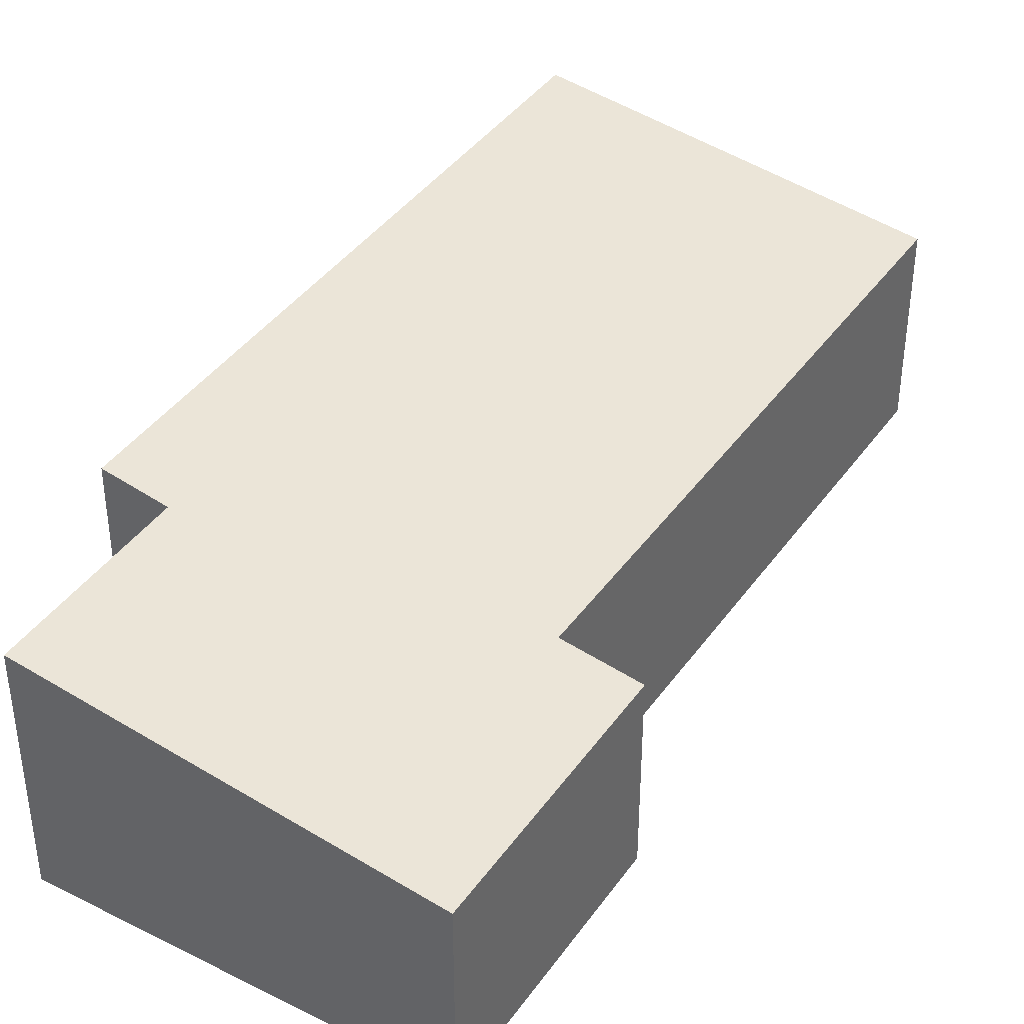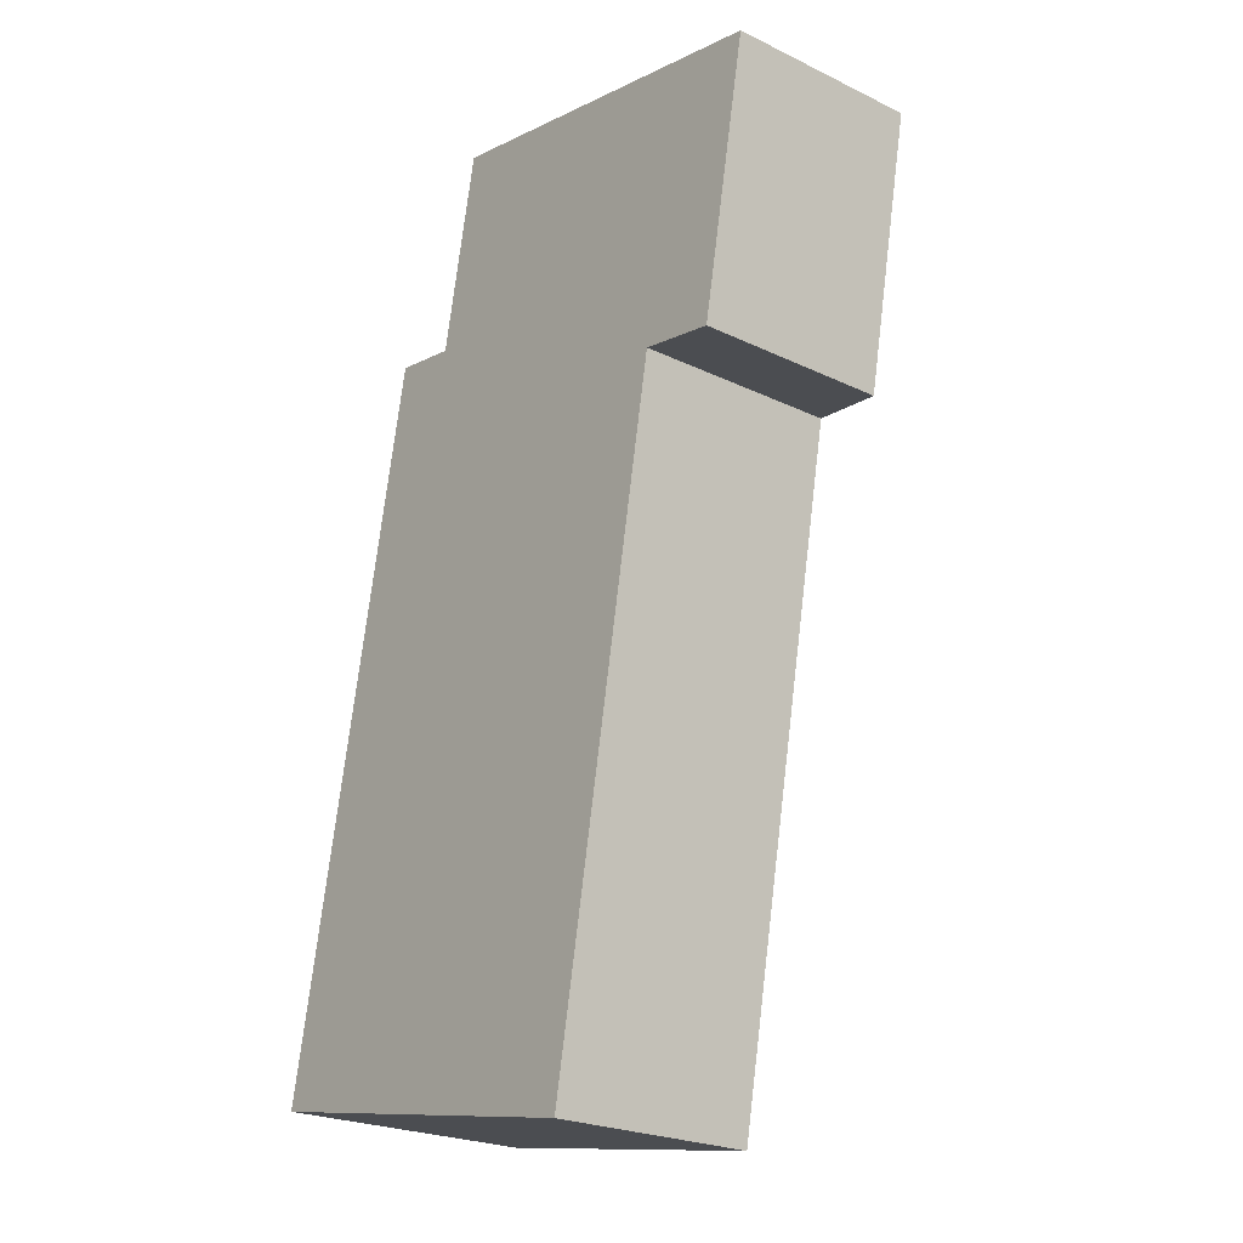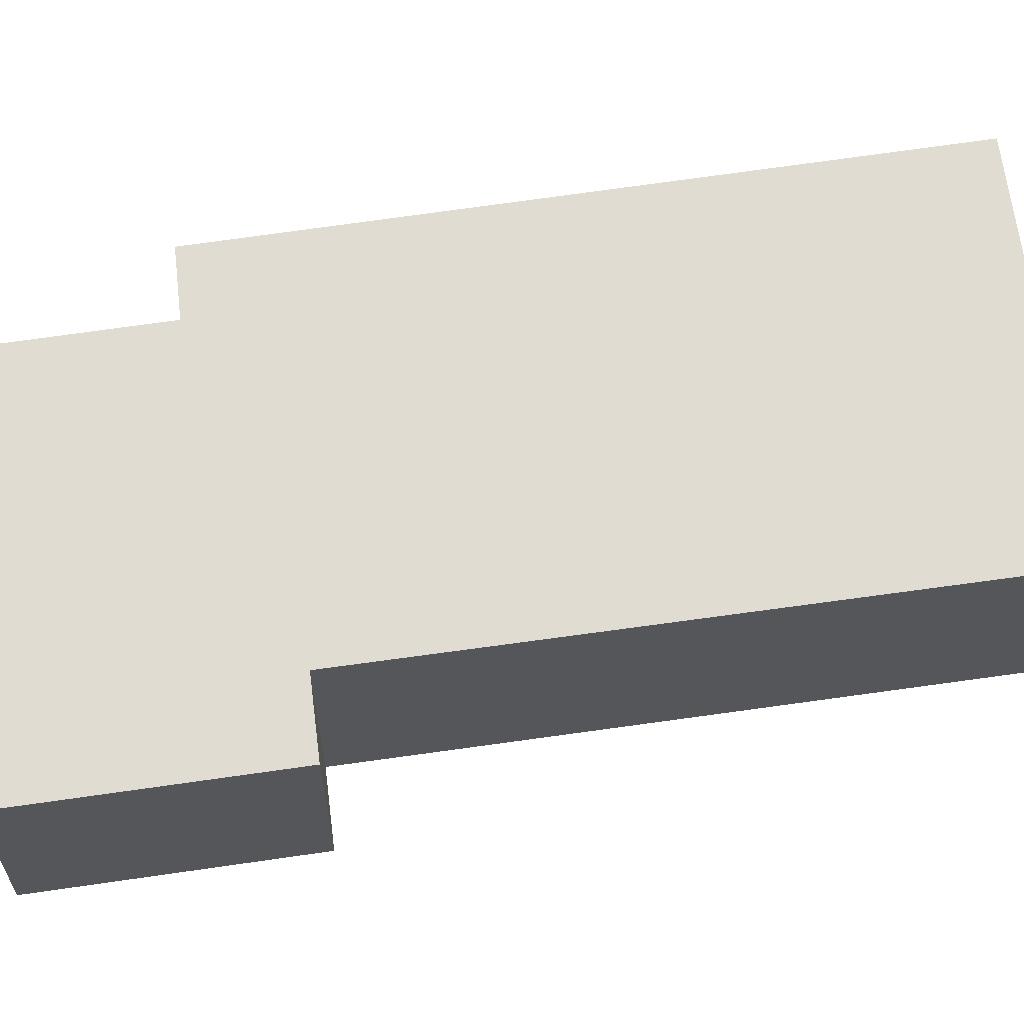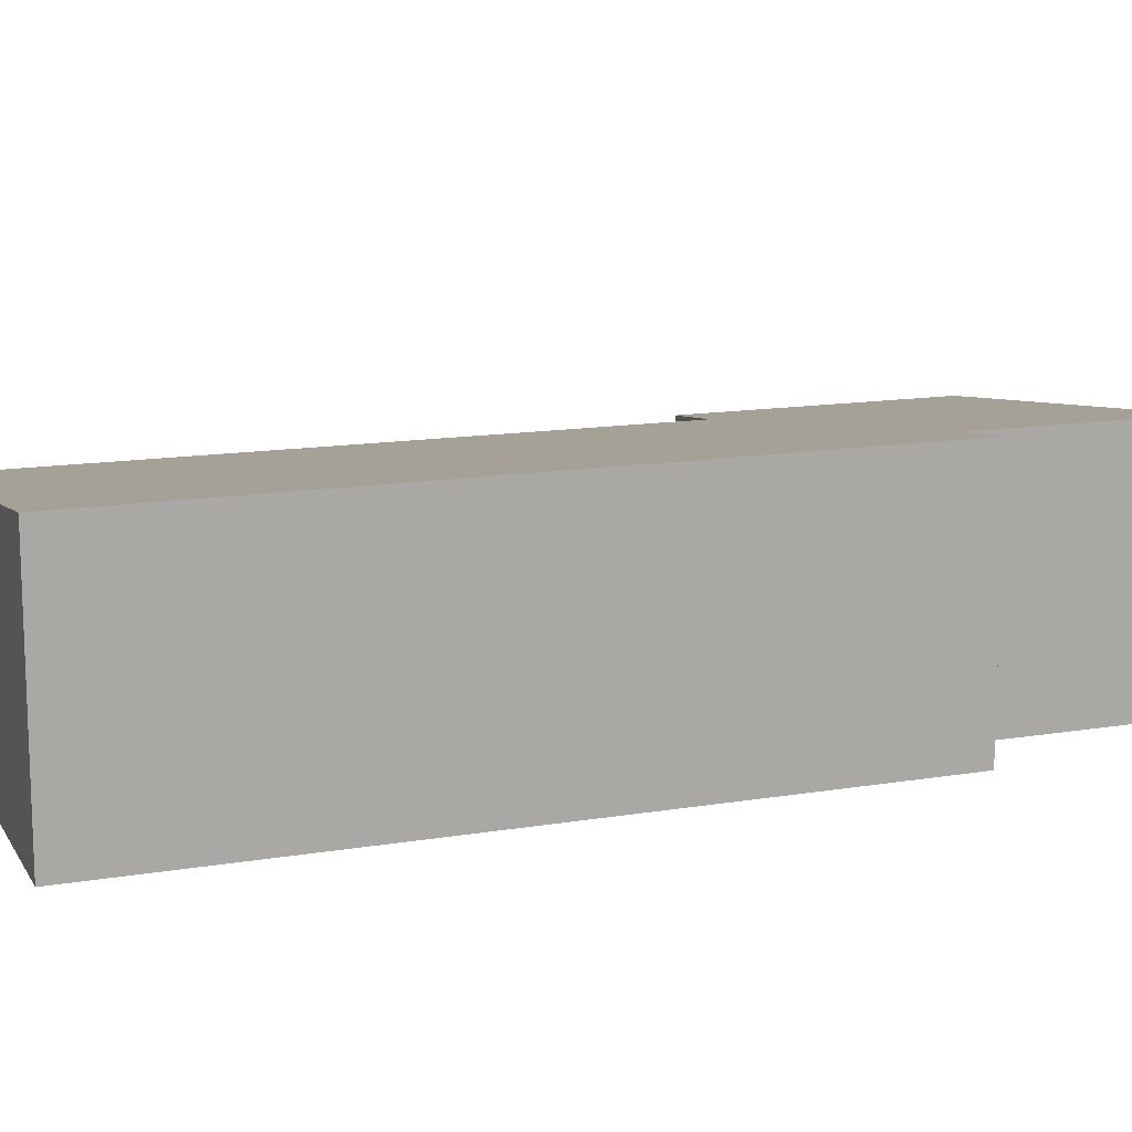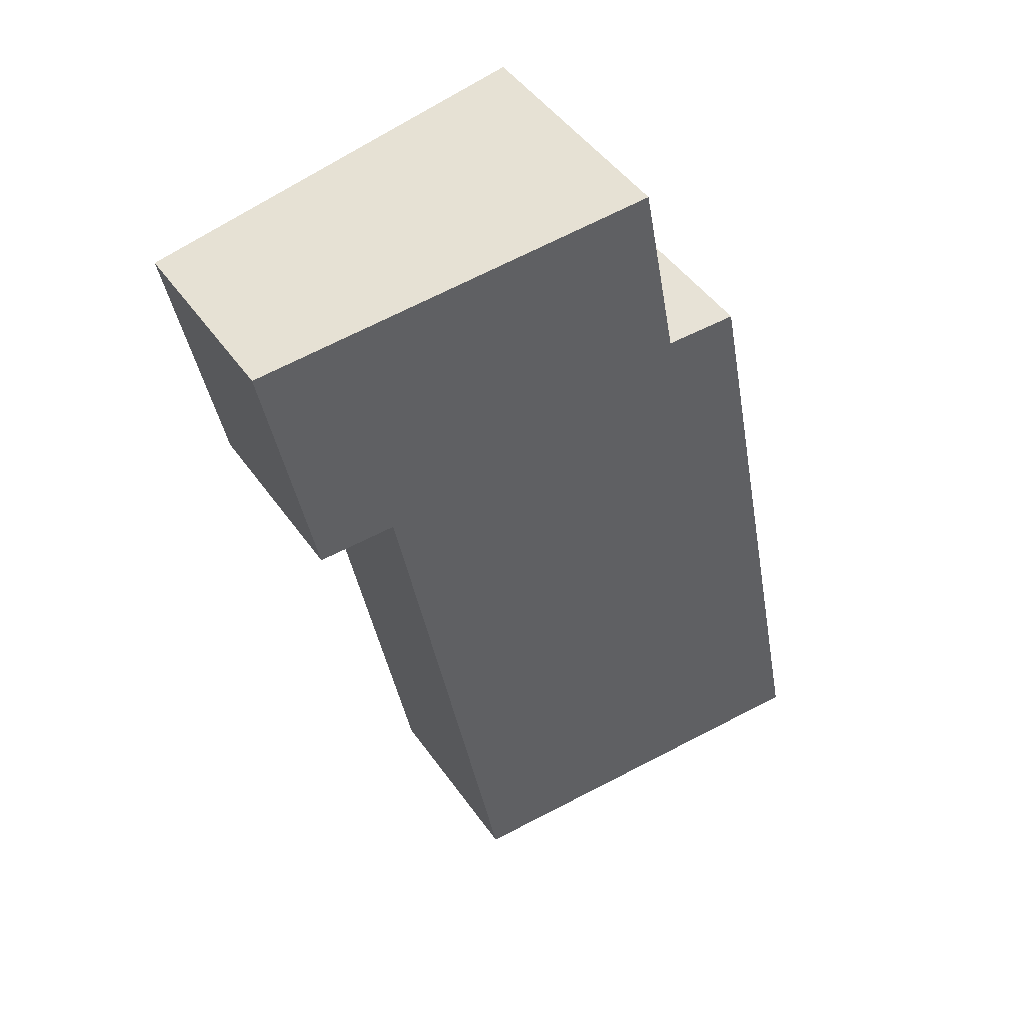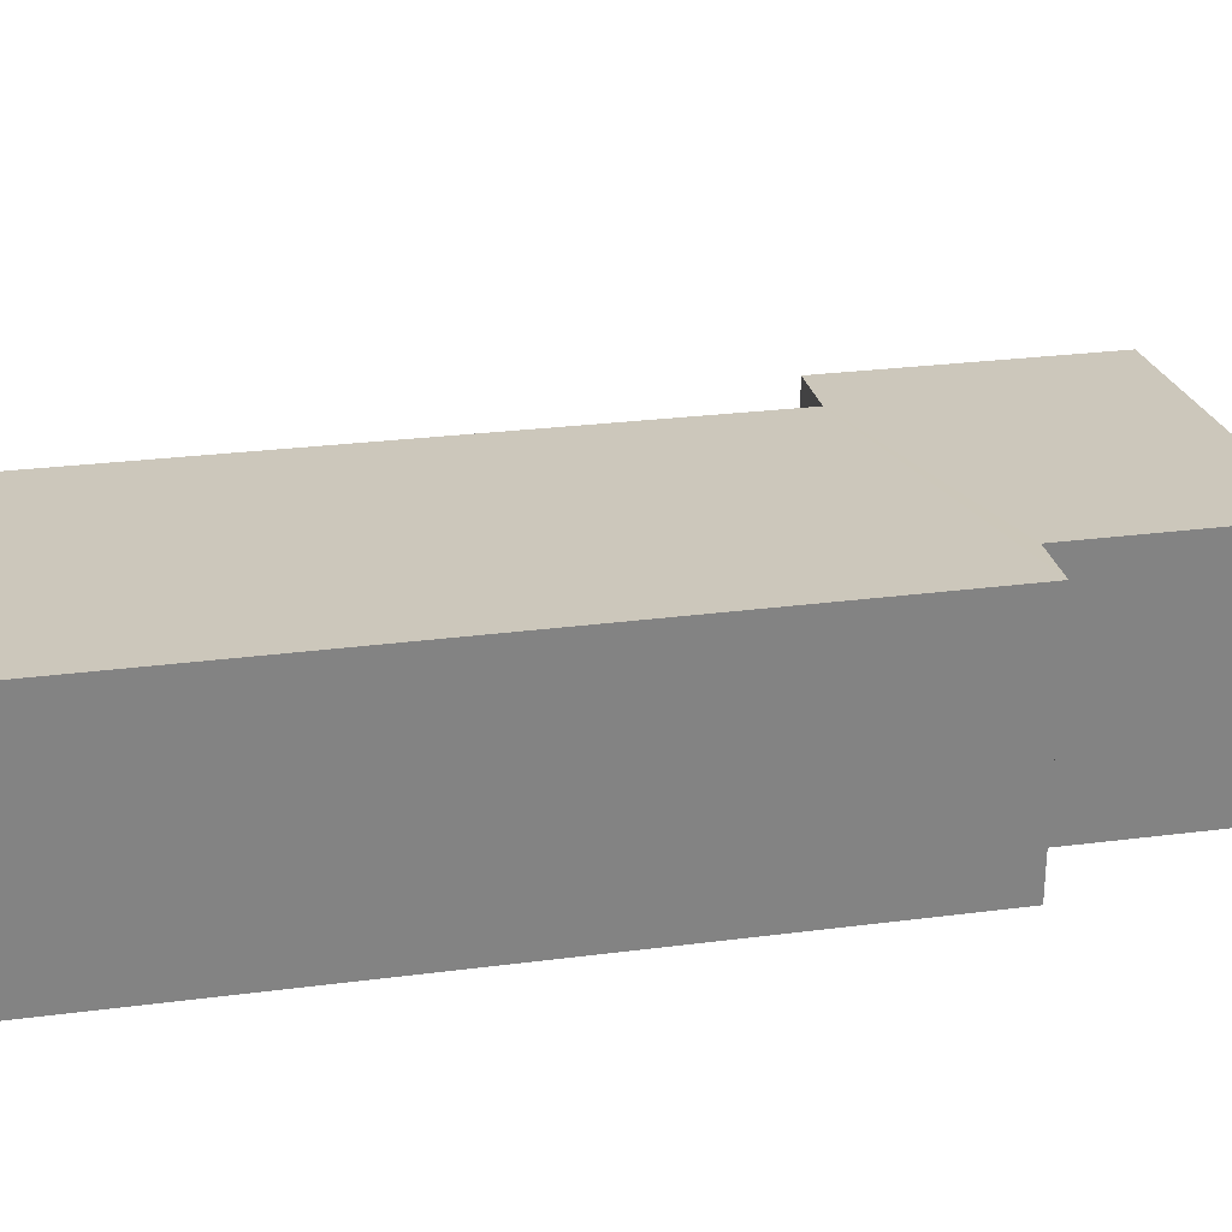
<metadata>
{"format":"obj","ext":"obj","renderer":"f3d","projection":"perspective","resolution":1024,"background":"white","views":[{"elev":39.8,"azim":42.3,"up":"+Y"},{"elev":-23.3,"azim":50.8,"up":"+Z"},{"elev":62.1,"azim":92.1,"up":"+Y"},{"elev":13.5,"azim":-99.8,"up":"+Y"},{"elev":46.6,"azim":147.0,"up":"+Z"},{"elev":29.2,"azim":-89.7,"up":"+Y"}]}
</metadata>
<code>
v  0 3.848 2.356e-16
v  7.677 3.076 8.59
v  5.9 3.06 -1.069
v  2.104 3.848 10.69
v  3.123 3.712 10.54
v  9.598 2.925 12.44
v  8.842 2.921 8.397
v  3.707 3.713 13.54
v  3.707 -8.289e-16 13.54
v  9.598 -7.616e-16 12.44
v  2.104 -6.545e-16 10.69
v  3.123 -6.452e-16 10.54
v  8.842 -5.142e-16 8.397
v  7.677 -5.26e-16 8.59
v  5.9 6.546e-17 -1.069
v  0 0 0
g defaultobject
f 1 2 3
f 2 1 4
f 2 4 5
f 2 6 7
f 6 2 5
f 6 5 8
f 9 6 8
f 6 9 10
f 11 5 4
f 5 11 12
f 10 7 6
f 7 10 13
f 14 3 2
f 3 14 15
f 7 14 2
f 14 7 13
f 3 16 1
f 16 3 15
f 16 4 1
f 4 16 11
f 5 9 8
f 9 5 12
f 10 14 13
f 9 12 10
f 14 16 15
f 16 14 11
f 11 14 12
f 12 14 10

</code>
